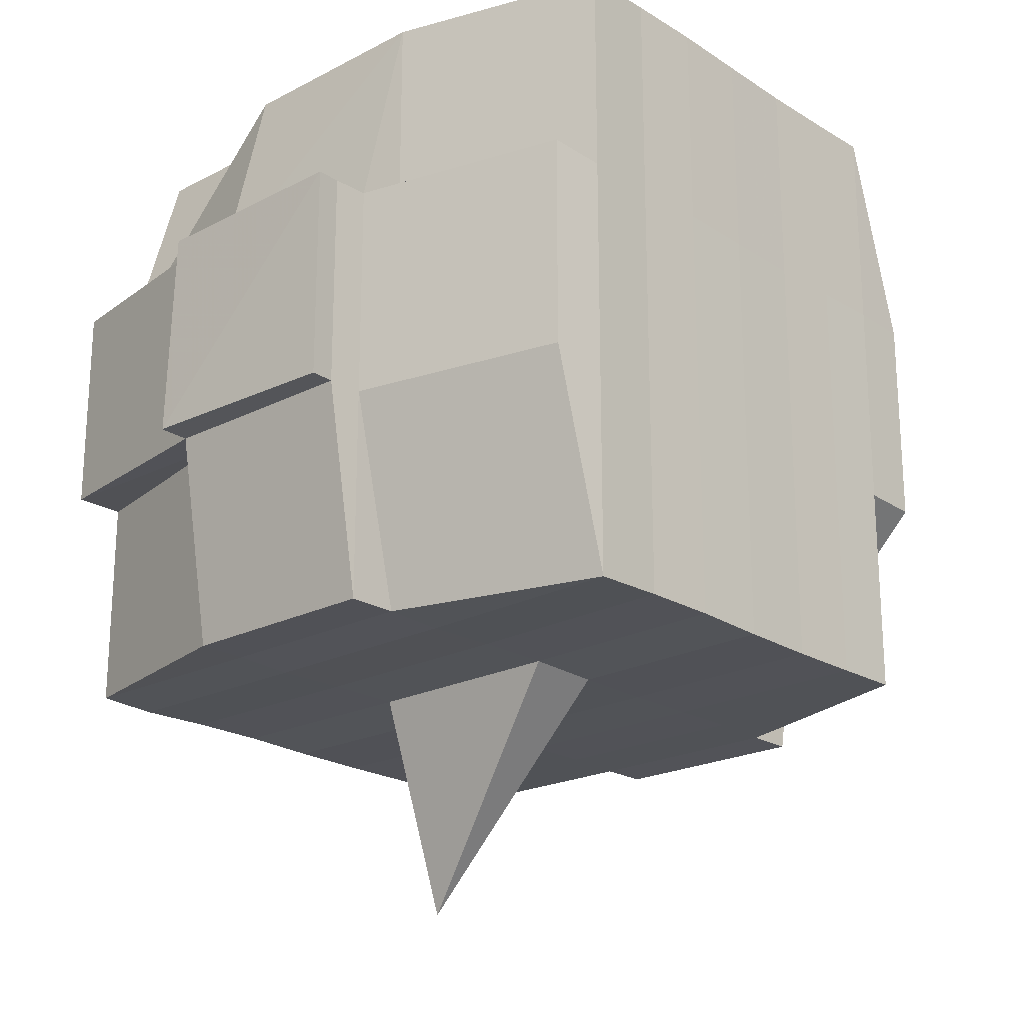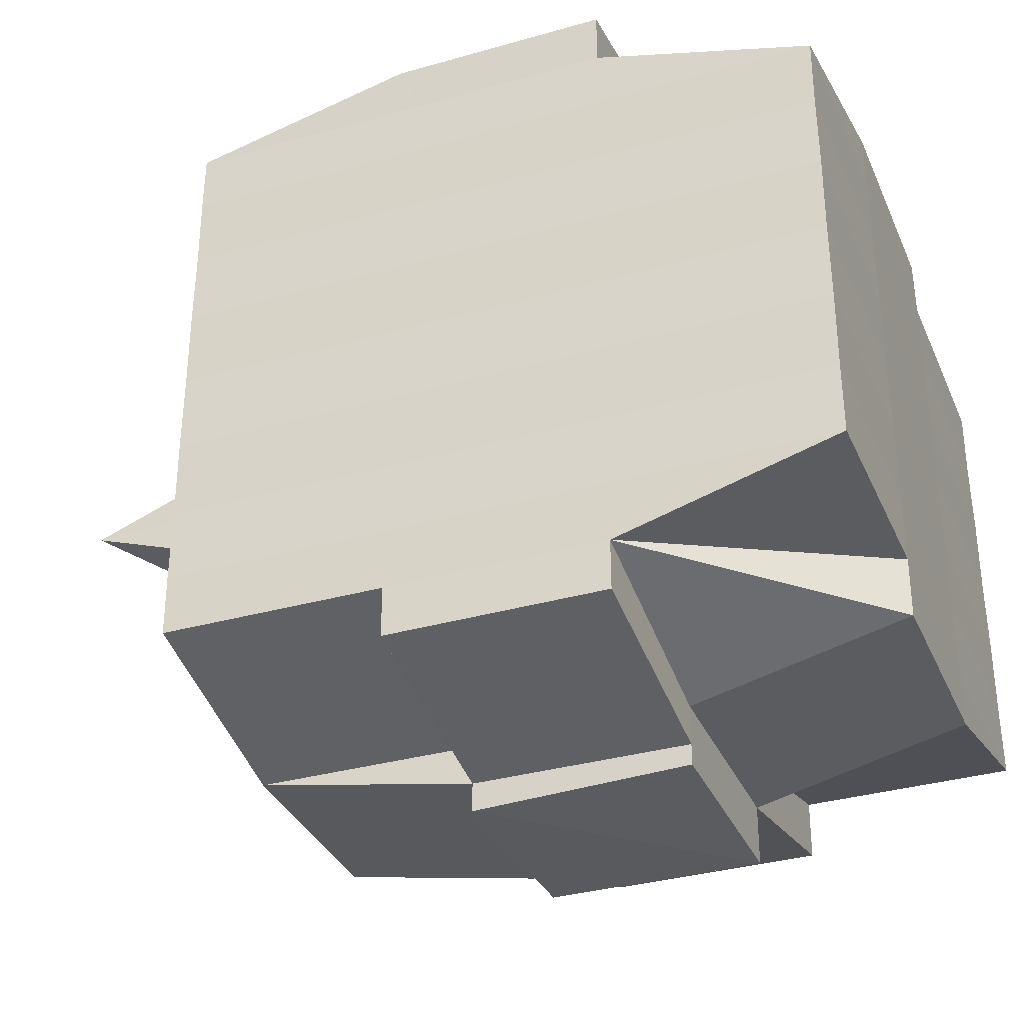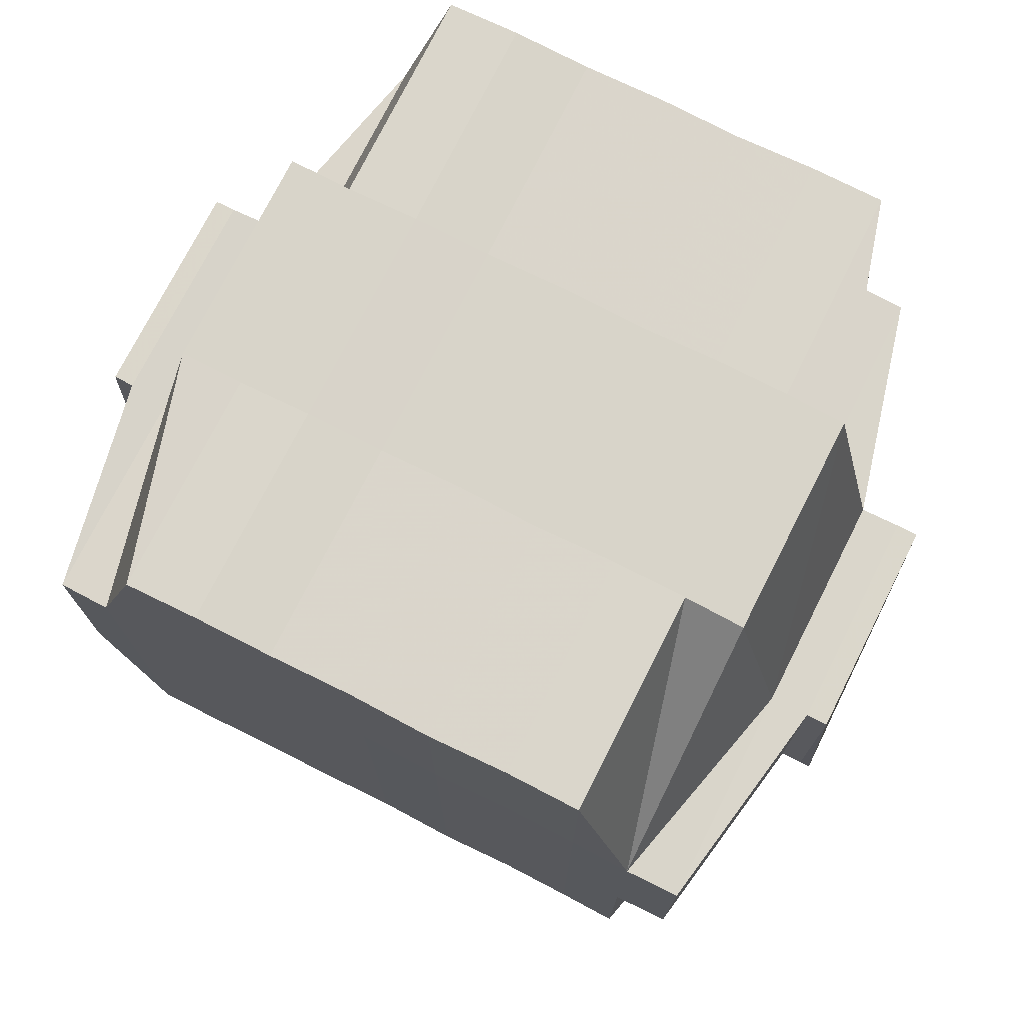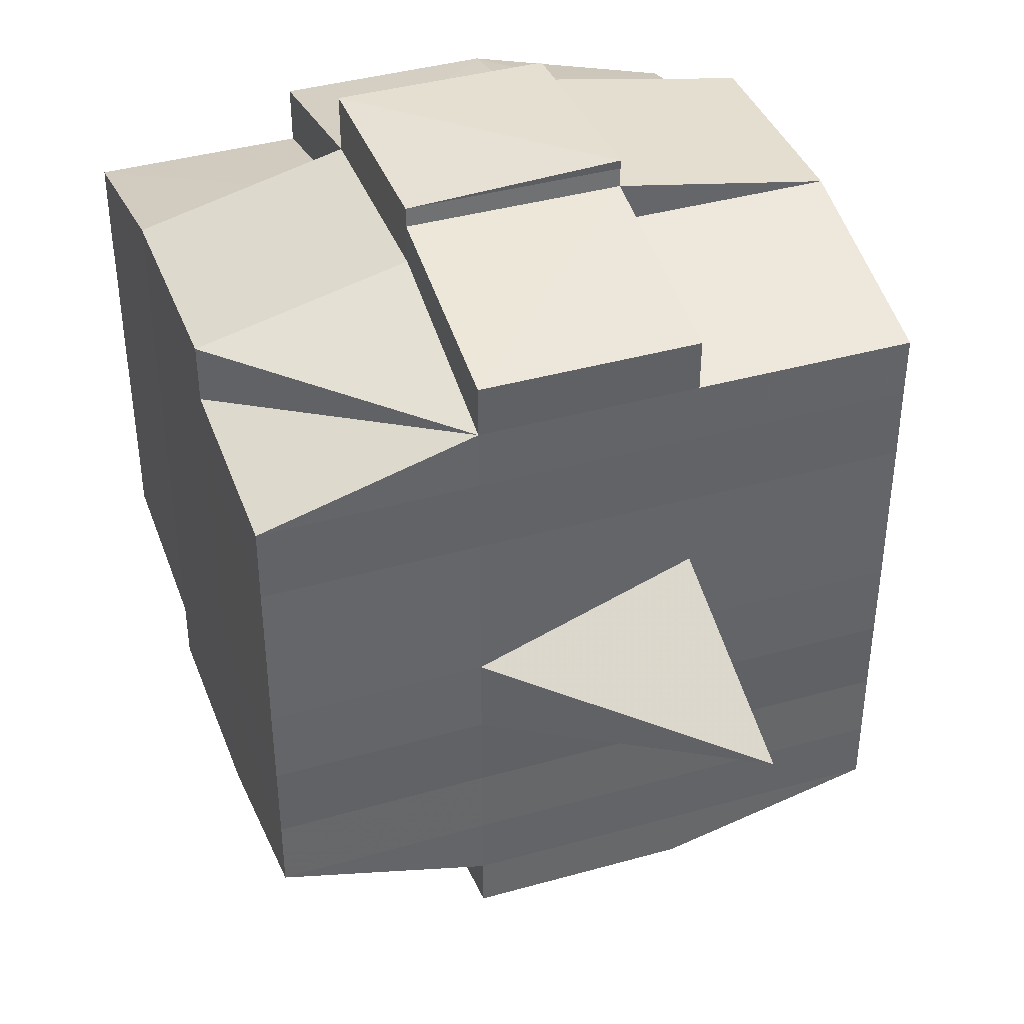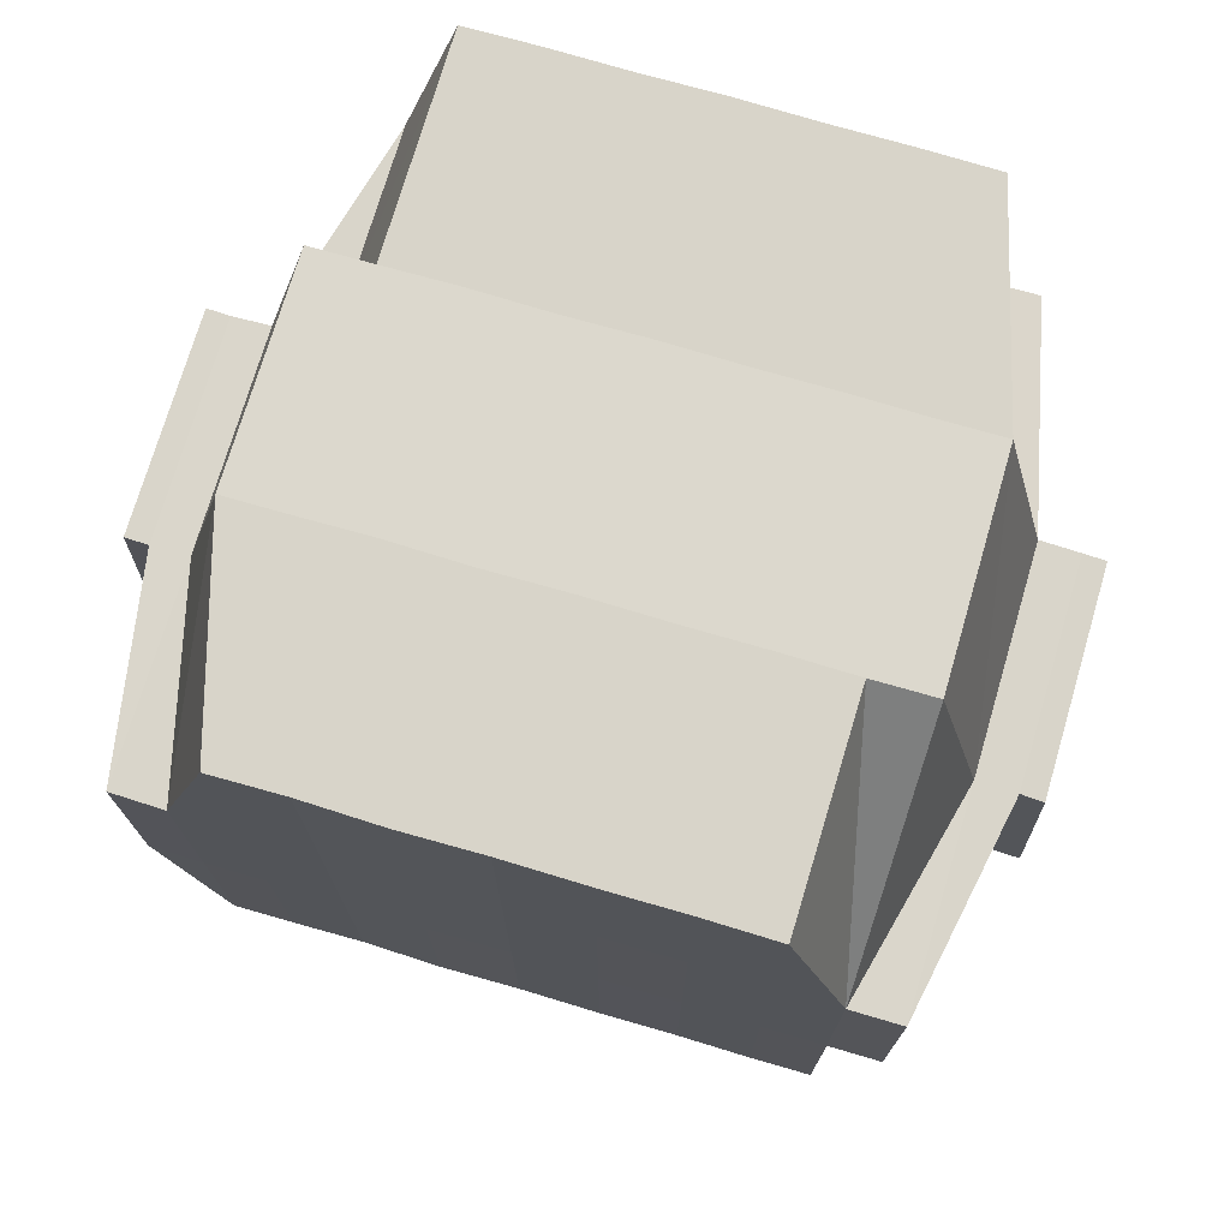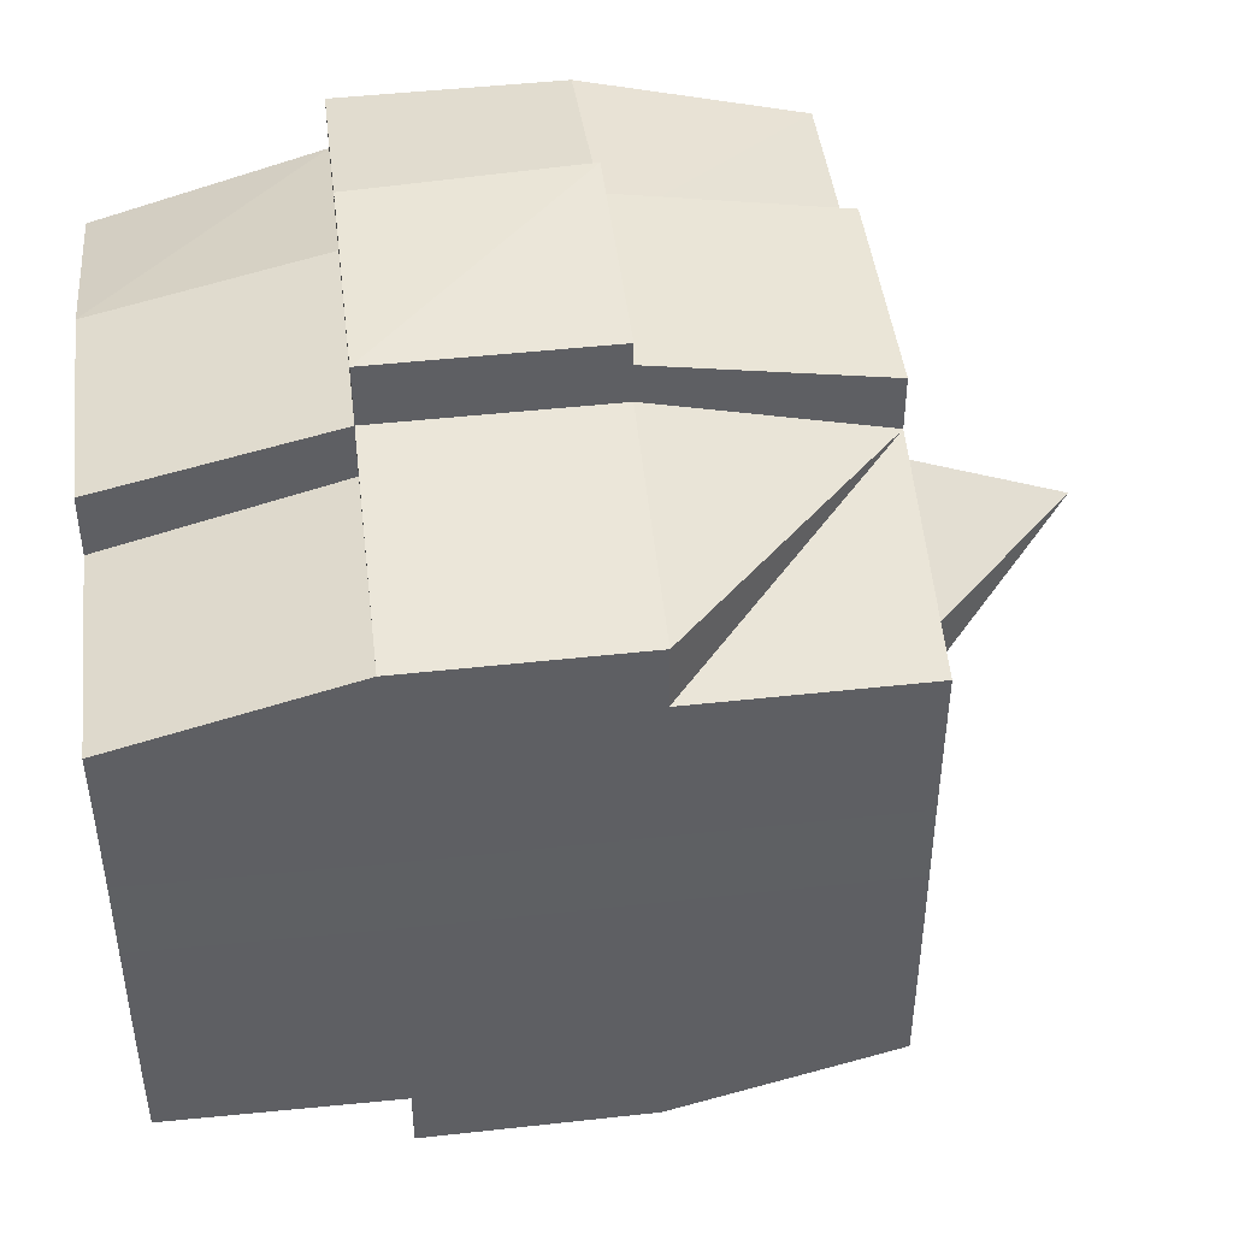
<metadata>
{"format":"obj","ext":"obj","renderer":"f3d","projection":"perspective","resolution":1024,"background":"white","views":[{"elev":-21.5,"azim":-137.7,"up":"+Y"},{"elev":-34.4,"azim":111.2,"up":"+Z"},{"elev":74.4,"azim":116.8,"up":"+Y"},{"elev":39.9,"azim":-19.3,"up":"+Z"},{"elev":74.0,"azim":106.5,"up":"+Y"},{"elev":45.1,"azim":-97.1,"up":"+Z"}]}
</metadata>
<code>
o 3540
v 2215 1860 18.4
v 2215 1860 18.4
v 2215 1860 18.4
v 2215 1860 18.4
v 2215 1860 18.4
v 2215 1860 18.4
v 2215 1860 18.4
v 2215 1860 18.4
v 2215 1860 18.4
v 2215 1860 18.4
v 2215 1860 18.4
v 2215 1860 18.4
v 2215 1860 18.4
v 2215 1860 18.4
v 2215 1860 18.4
v 2215 1860 18.4
v 2215 1860 18.4
v 2215 1860 18.4
v 2215 1860 18.4
v 2215 1860 18.4
v 2215 1860 18.4
v 2215 1860 18.4
v 2215 1860 18.4
v 2215 1860 18.4
v 2215 1860 18.39
v 2215 1860 18.4
v 2215 1860 18.4
v 2215 1860 18.4
v 2215 1860 18.4
v 2215 1860 18.4
v 2215 1860 18.39
v 2215 1860 18.39
v 2215 1860 18.39
v 2215 1860 18.4
v 2215 1860 18.39
v 2215 1860 18.39
v 2215 1860 18.4
v 2215 1860 18.39
v 2215 1860 18.39
v 2215 1860 18.39
v 2215 1860 18.39
v 2215 1860 18.39
v 2215 1860 18.38
v 2215 1860 18.39
v 2215 1860 18.39
v 2215 1860 18.38
v 2215 1860 18.39
v 2215 1860 18.39
v 2215 1860 18.39
v 2215 1860 18.39
v 2215 1860 18.39
v 2215 1860 18.39
v 2215 1860 18.38
v 2215 1860 18.38
v 2215 1860 18.38
v 2215 1860 18.38
v 2215 1860 18.38
v 2215 1860 18.39
v 2215 1860 18.38
v 2215 1860 18.37
v 2215 1860 18.38
v 2215 1860 18.37
v 2215 1860 18.37
v 2215 1860 18.38
v 2215 1860 18.38
v 2215 1860 18.37
v 2215 1860 18.38
v 2215 1860 18.37
v 2215 1860 18.37
v 2215 1860 18.38
v 2215 1860 18.37
v 2215 1860 18.37
v 2215 1860 18.37
v 2215 1860 18.37
v 2215 1860 18.37
v 2215 1860 18.37
v 2215 1860 18.37
v 2215 1860 18.37
v 2215 1860 18.37
v 2215 1860 18.37
v 2215 1860 18.37
v 2215 1860 18.37
v 2215 1860 18.37
v 2215 1860 18.37
v 2215 1860 18.37
v 2215 1860 18.37
v 2215 1860 18.37
v 2215 1860 18.37
v 2215 1860 18.37
v 2215 1860 18.37
v 2215 1860 18.37
v 2215 1860 18.37
v 2215 1860 18.37
v 2215 1860 18.37
v 2215 1860 18.37
v 2215 1860 18.37
v 2215 1860 18.37
v 2215 1860 18.37
v 2215 1860 18.37
v 2215 1860 18.37
v 2215 1860 18.37
v 2215 1860 18.37
v 2215 1860 18.37
v 2215 1860 18.37
v 2215 1860 18.37
v 2215 1860 18.37
v 2215 1860 18.37
v 2215 1860 18.37
v 2215 1860 18.37
v 2215 1860 18.37
v 2215 1860 18.37
v 2215 1860 18.37
v 2215 1860 18.37
v 2215 1860 18.37
v 2215 1860 18.37
v 2215 1860 18.37
v 2215 1860 18.37
v 2215 1860 18.37
v 2215 1860 18.37
v 2215 1860 18.38
v 2215 1860 18.37
v 2215 1860 18.37
v 2215 1860 18.38
v 2215 1860 18.38
v 2215 1860 18.38
v 2215 1860 18.38
v 2215 1860 18.37
v 2215 1860 18.38
v 2215 1860 18.38
v 2215 1860 18.39
v 2215 1860 18.38
v 2215 1860 18.38
v 2215 1860 18.38
v 2215 1860 18.39
v 2215 1860 18.39
v 2215 1860 18.39
v 2215 1860 18.39
v 2215 1860 18.39
v 2215 1860 18.39
v 2215 1860 18.39
v 2215 1860 18.39
v 2215 1860 18.39
v 2215 1860 18.39
v 2215 1860 18.39
v 2215 1860 18.4
v 2215 1860 18.39
v 2215 1860 18.4
v 2215 1860 18.4
v 2215 1860 18.4
v 2215 1860 18.4
v 2215 1860 18.4
v 2215 1860 18.4
v 2215 1860 18.4
v 2215 1860 18.4
v 2215 1860 18.4
v 2215 1860 18.4
v 2215 1860 18.4
v 2215 1860 18.39
v 2215 1860 18.4
v 2215 1860 18.39
v 2215 1860 18.4
v 2215 1860 18.4
v 2215 1860 18.4
v 2215 1860 18.4
v 2215 1860 18.4
v 2215 1860 18.4
v 2215 1860 18.4
v 2215 1860 18.4
v 2215 1860 18.4
v 2215 1860 18.4
v 2215 1860 18.4
v 2215 1860 18.4
v 2215 1860 18.4
v 2215 1860 18.4
v 2215 1860 18.4
v 2215 1860 18.4
v 2215 1860 18.4
v 2215 1860 18.4
v 2215 1860 18.4
v 2215 1860 18.4
v 2215 1860 18.4
v 2215 1860 18.4
v 2215 1860 18.4
v 2215 1860 18.4
v 2215 1860 18.4
v 2215 1860 18.4
v 2215 1860 18.4
v 2215 1860 18.4
v 2215 1860 18.4
v 2215 1860 18.4
v 2215 1860 18.4
v 2215 1860 18.4
v 2215 1860 18.4
v 2215 1860 18.4
v 2215 1860 18.4
v 2215 1860 18.4
v 2215 1860 18.4
v 2215 1860 18.4
v 2215 1860 18.4
v 2215 1860 18.4
v 2215 1860 18.39
v 2215 1860 18.39
v 2215 1860 18.39
v 2215 1860 18.39
v 2215 1860 18.4
v 2215 1860 18.39
v 2215 1860 18.39
v 2215 1860 18.39
v 2215 1860 18.39
v 2215 1860 18.39
v 2215 1860 18.39
v 2215 1860 18.39
v 2215 1860 18.38
v 2215 1860 18.39
v 2215 1860 18.39
v 2215 1860 18.39
v 2215 1860 18.38
v 2215 1860 18.38
v 2215 1860 18.38
v 2215 1860 18.38
v 2215 1860 18.39
v 2215 1860 18.38
v 2215 1860 18.37
v 2215 1860 18.38
v 2215 1860 18.38
v 2215 1860 18.38
v 2215 1860 18.37
v 2215 1860 18.37
v 2215 1860 18.37
v 2215 1860 18.37
v 2215 1860 18.38
v 2215 1860 18.37
v 2215 1860 18.37
v 2215 1860 18.37
v 2215 1860 18.37
v 2215 1860 18.37
v 2215 1860 18.37
v 2215 1860 18.37
v 2215 1860 18.37
v 2215 1860 18.37
v 2215 1860 18.37
v 2215 1860 18.37
v 2215 1860 18.37
v 2215 1860 18.37
v 2215 1860 18.37
v 2215 1860 18.37
v 2215 1860 18.37
v 2215 1860 18.38
v 2215 1860 18.37
v 2215 1860 18.37
v 2215 1860 18.37
v 2215 1860 18.37
v 2215 1860 18.37
v 2215 1860 18.37
v 2215 1860 18.37
v 2215 1860 18.37
v 2215 1860 18.37
v 2215 1860 18.37
v 2215 1860 18.37
v 2215 1860 18.37
v 2215 1860 18.37
v 2215 1860 18.37
v 2215 1860 18.37
v 2215 1860 18.38
v 2215 1860 18.38
v 2215 1860 18.38
v 2215 1860 18.38
v 2215 1860 18.39
v 2215 1860 18.39
v 2215 1860 18.39
v 2215 1860 18.38
v 2215 1860 18.38
v 2215 1860 18.37
v 2215 1860 18.38
v 2215 1860 18.38
v 2215 1860 18.39
v 2215 1860 18.39
v 2215 1860 18.39
v 2215 1860 18.39
v 2215 1860 18.39
v 2215 1860 18.39
v 2215 1860 18.39
v 2215 1860 18.39
v 2215 1860 18.39
v 2215 1860 18.39
v 2215 1860 18.4
v 2215 1860 18.39
v 2215 1860 18.39
v 2215 1860 18.4
v 2215 1860 18.4
v 2215 1860 18.4
v 2215 1860 18.4
v 2215 1860 18.4
v 2215 1860 18.4
v 2215 1860 18.4
v 2215 1860 18.4
v 2215 1860 18.4
v 2215 1860 18.4
v 2215 1860 18.4
v 2215 1860 18.4
v 2215 1860 18.4
v 2215 1860 18.4
v 2215 1860 18.4
v 2215 1860 18.4
v 2215 1860 18.4
v 2215 1860 18.4
v 2215 1860 18.4
v 2215 1860 18.4
v 2215 1860 18.4
v 2215 1860 18.4
v 2215 1860 18.4
v 2215 1860 18.4
v 2215 1860 18.39
v 2215 1860 18.39
v 2215 1860 18.39
v 2215 1860 18.39
v 2215 1860 18.38
v 2215 1860 18.37
v 2215 1860 18.37
v 2215 1860 18.37
v 2215 1860 18.37
v 2215 1860 18.37
v 2215 1860 18.37
v 2215 1860 18.37
v 2215 1860 18.37
v 2215 1860 18.37
v 2215 1860 18.37
v 2215 1860 18.37
f 1 2 3
f 4 5 2
f 6 7 3
f 8 9 6
f 10 11 5
f 12 13 4
f 13 14 15
f 16 12 17
f 10 18 19
f 18 20 11
f 21 18 22
f 23 24 18
f 24 25 26
f 27 26 18
f 18 26 28
f 26 29 28
f 29 30 28
f 26 31 29
f 25 32 31
f 33 31 26
f 28 30 34
f 29 35 30
f 31 35 29
f 35 36 37
f 31 38 35
f 39 38 31
f 32 40 38
f 41 42 39
f 42 43 44
f 44 45 38
f 40 46 45
f 38 47 35
f 38 45 47
f 35 47 48
f 47 49 36
f 45 50 47
f 50 51 49
f 47 50 52
f 45 53 50
f 54 53 45
f 46 55 53
f 53 56 50
f 56 57 51
f 50 56 58
f 53 59 56
f 55 60 59
f 61 59 53
f 60 62 63
f 59 64 56
f 56 64 65
f 59 63 64
f 66 63 59
f 64 67 57
f 63 68 64
f 68 69 67
f 64 68 70
f 68 71 69
f 63 72 68
f 73 72 63
f 72 74 68
f 73 75 76
f 77 78 71
f 79 80 75
f 81 80 82
f 83 82 84
f 85 86 78
f 87 88 86
f 89 90 85
f 91 92 88
f 90 92 93
f 94 93 95
f 96 89 97
f 98 91 99
f 100 98 101
f 102 100 74
f 99 103 104
f 105 106 103
f 107 105 108
f 109 107 110
f 110 99 111
f 110 104 112
f 113 110 114
f 74 110 115
f 115 110 116
f 74 115 117
f 115 116 118
f 117 115 118
f 118 112 119
f 118 119 120
f 121 122 117
f 117 118 123
f 123 120 124
f 123 118 125
f 126 117 123
f 127 117 126
f 128 121 126
f 126 123 129
f 129 124 130
f 129 123 131
f 132 126 129
f 70 126 132
f 133 128 132
f 132 129 134
f 134 130 135
f 134 129 136
f 137 132 134
f 65 132 137
f 138 133 137
f 137 134 139
f 139 135 140
f 139 134 141
f 142 137 139
f 58 137 142
f 143 138 142
f 142 139 144
f 144 140 145
f 144 139 146
f 147 145 148
f 149 148 150
f 151 152 150
f 153 154 152
f 155 156 149
f 157 144 156
f 158 144 157
f 158 142 144
f 52 142 158
f 159 158 157
f 48 158 159
f 160 143 158
f 161 160 159
f 159 162 163
f 34 163 164
f 34 159 165
f 30 159 34
f 28 34 166
f 166 164 167
f 166 34 168
f 169 167 170
f 169 166 171
f 172 166 173
f 174 175 166
f 171 176 177
f 178 179 169
f 180 178 181
f 182 183 176
f 182 184 183
f 185 186 182
f 9 185 187
f 168 182 187
f 187 188 7
f 189 190 188
f 191 192 190
f 193 191 182
f 194 193 182
f 194 195 193
f 193 196 191
f 195 196 193
f 197 195 198
f 196 199 184
f 200 201 195
f 195 202 196
f 146 202 195
f 201 203 202
f 202 204 196
f 196 204 205
f 204 206 199
f 202 207 204
f 141 207 202
f 203 208 207
f 207 209 204
f 209 210 206
f 204 209 211
f 207 212 209
f 136 212 207
f 208 213 212
f 212 214 209
f 214 215 210
f 209 214 216
f 212 217 214
f 131 217 212
f 213 218 217
f 217 219 214
f 219 220 215
f 214 219 221
f 217 222 219
f 218 223 222
f 125 222 217
f 222 224 219
f 224 225 220
f 219 224 226
f 222 227 224
f 228 227 222
f 227 229 224
f 229 230 225
f 224 229 231
f 228 232 233
f 234 235 232
f 236 235 237
f 238 237 239
f 240 241 229
f 241 242 243
f 244 243 229
f 229 243 245
f 243 246 245
f 245 246 247
f 245 247 248
f 243 249 246
f 111 249 243
f 242 250 249
f 250 251 252
f 108 252 249
f 251 253 254
f 249 254 255
f 249 255 256
f 252 95 257
f 258 257 259
f 258 259 260
f 261 97 258
f 262 96 258
f 263 260 264
f 263 258 66
f 246 258 263
f 247 246 263
f 247 263 265
f 265 263 61
f 265 264 266
f 248 247 265
f 248 265 267
f 267 265 54
f 267 266 268
f 269 268 270
f 271 248 267
f 231 248 271
f 272 273 248
f 274 272 271
f 271 275 276
f 277 276 278
f 226 271 277
f 277 271 279
f 280 274 277
f 221 277 281
f 282 280 281
f 281 277 283
f 283 270 284
f 281 283 285
f 285 283 33
f 285 284 286
f 287 281 285
f 216 281 287
f 288 282 287
f 287 285 289
f 289 285 27
f 289 286 290
f 291 290 292
f 293 292 294
f 295 296 294
f 297 298 296
f 299 300 293
f 301 289 300
f 302 289 301
f 191 302 301
f 302 287 289
f 211 287 302
f 303 302 304
f 305 288 302
f 306 307 308
f 307 309 310
f 306 311 312
f 313 314 315
f 316 317 314
f 318 319 320
f 321 322 323
f 324 325 326
f 326 327 328

</code>
